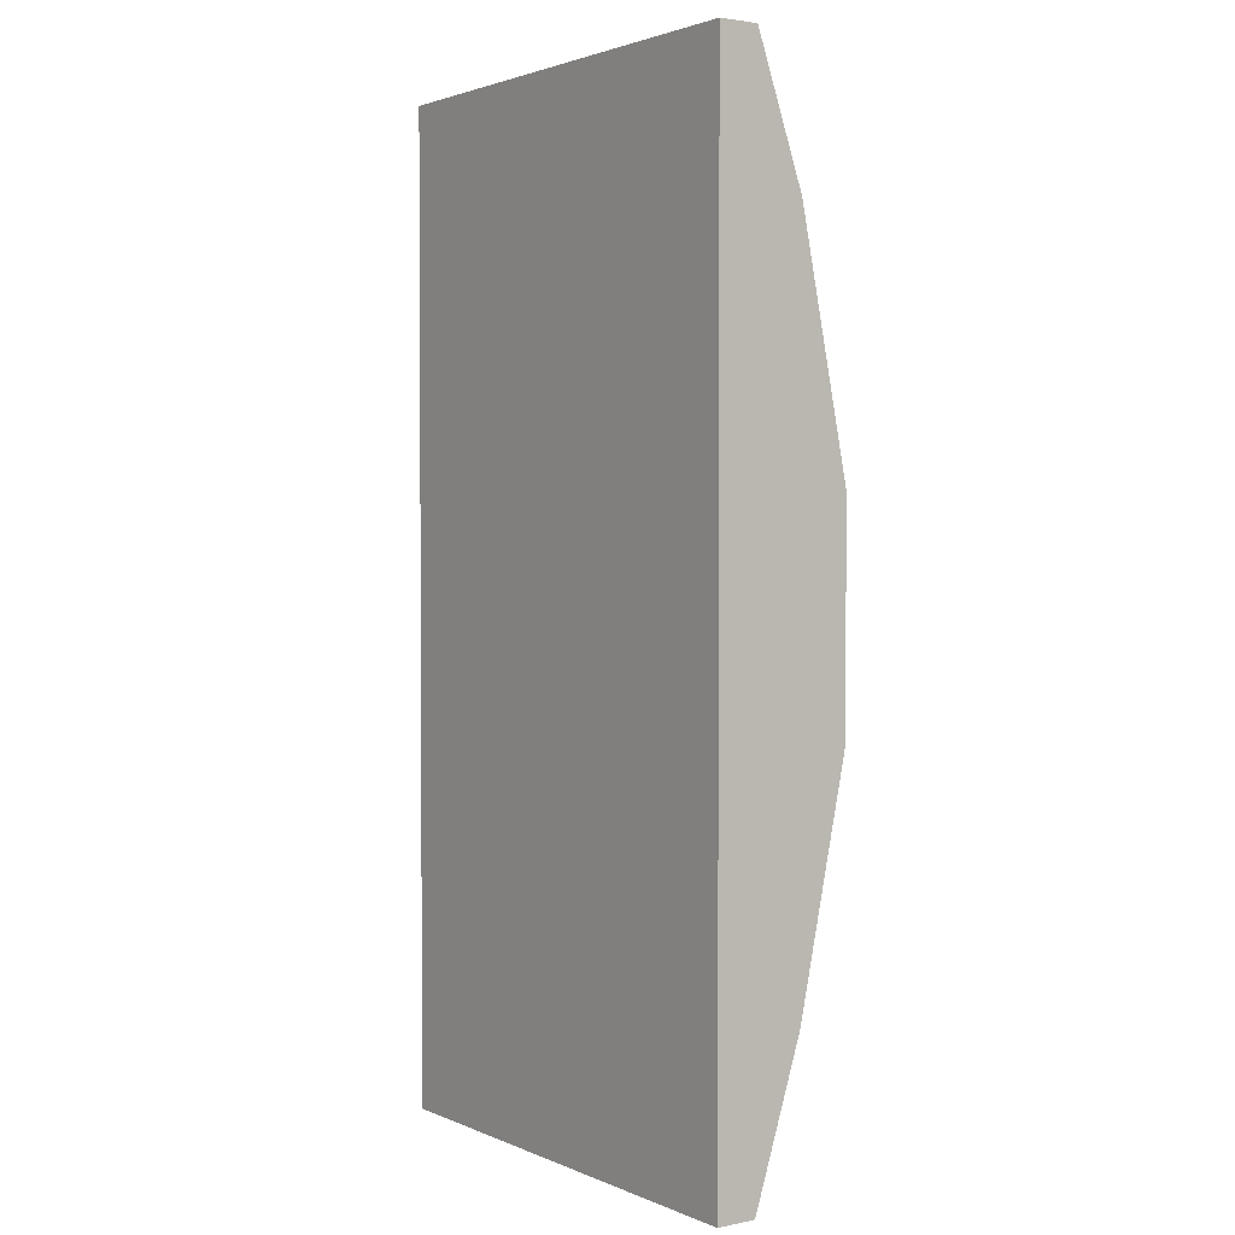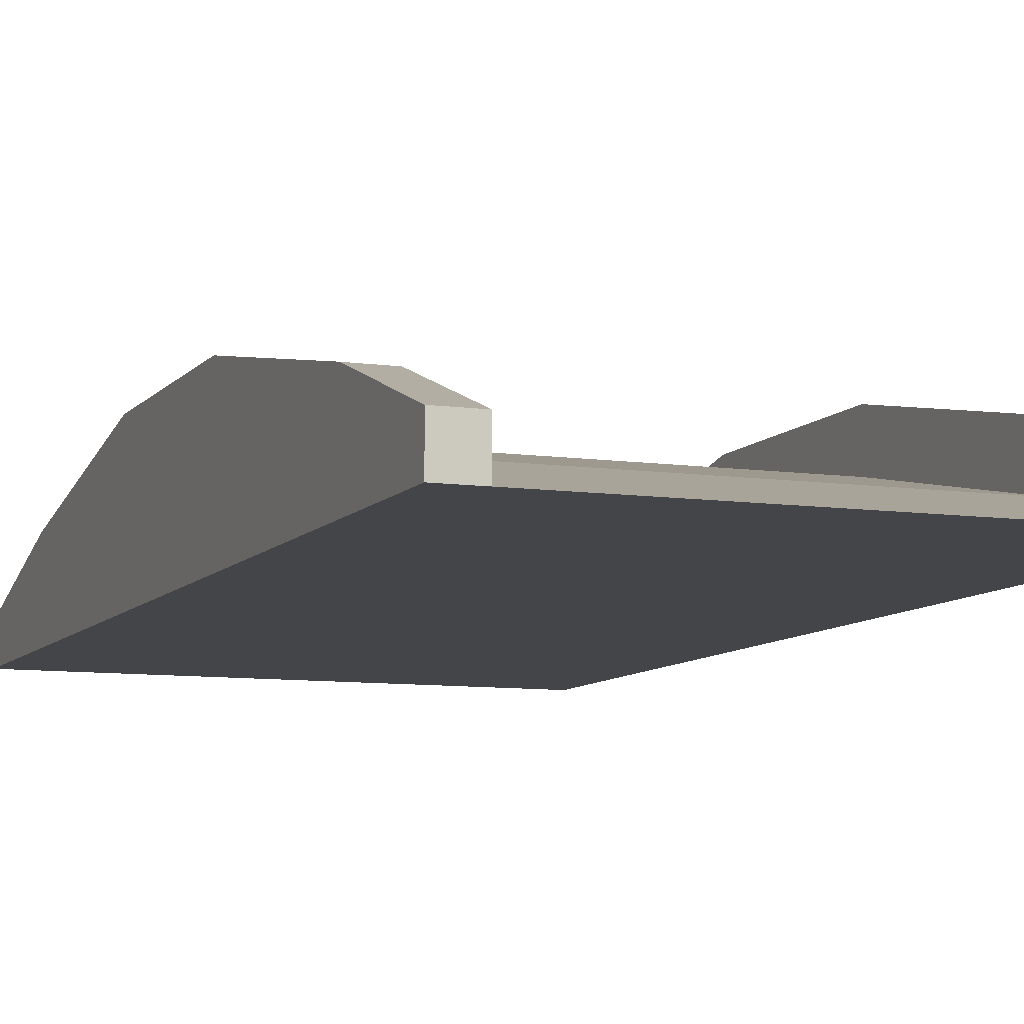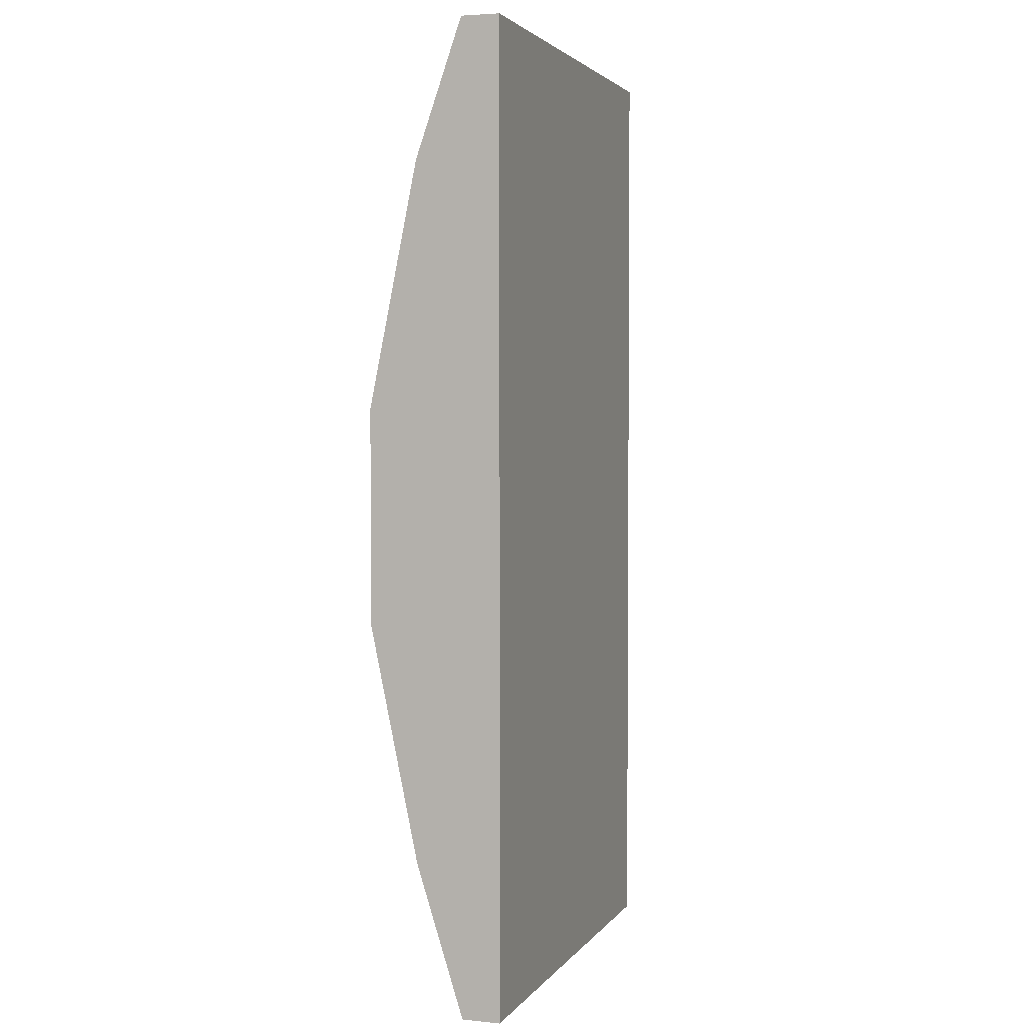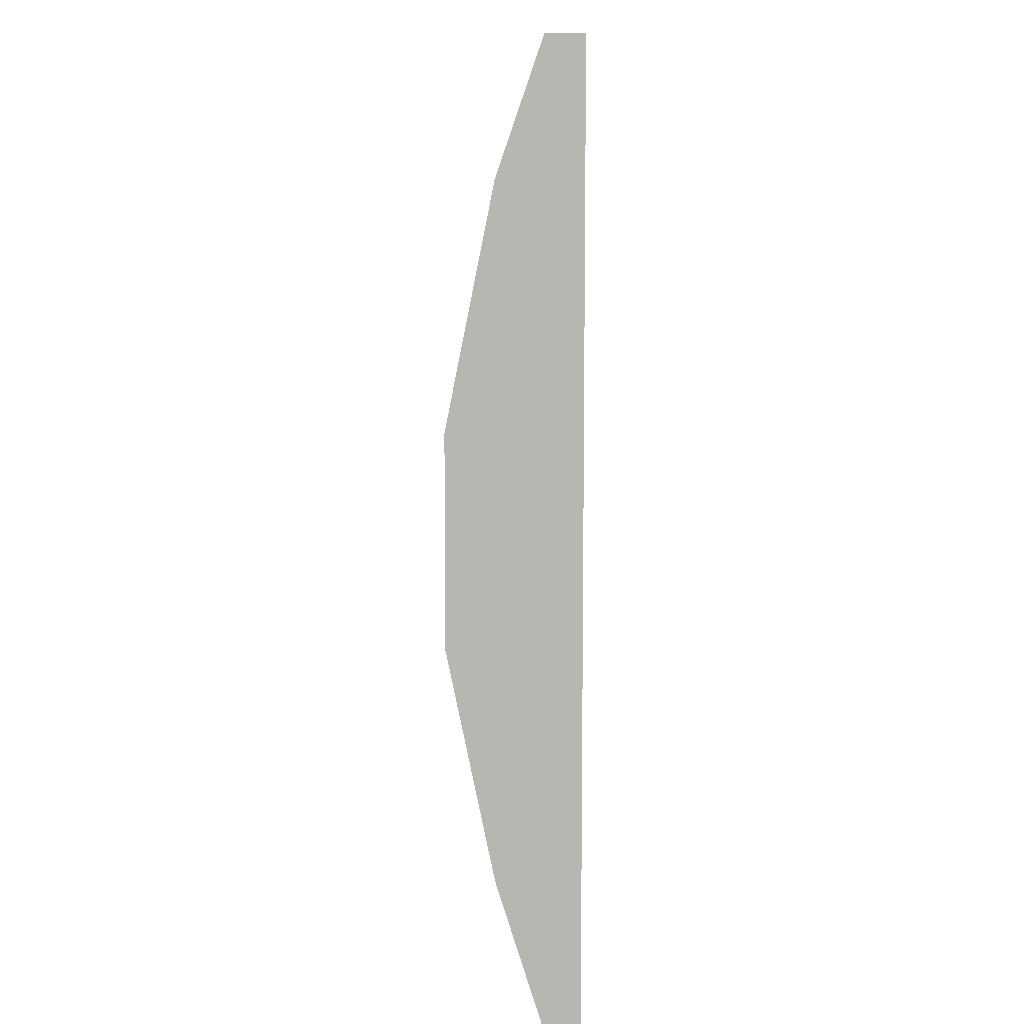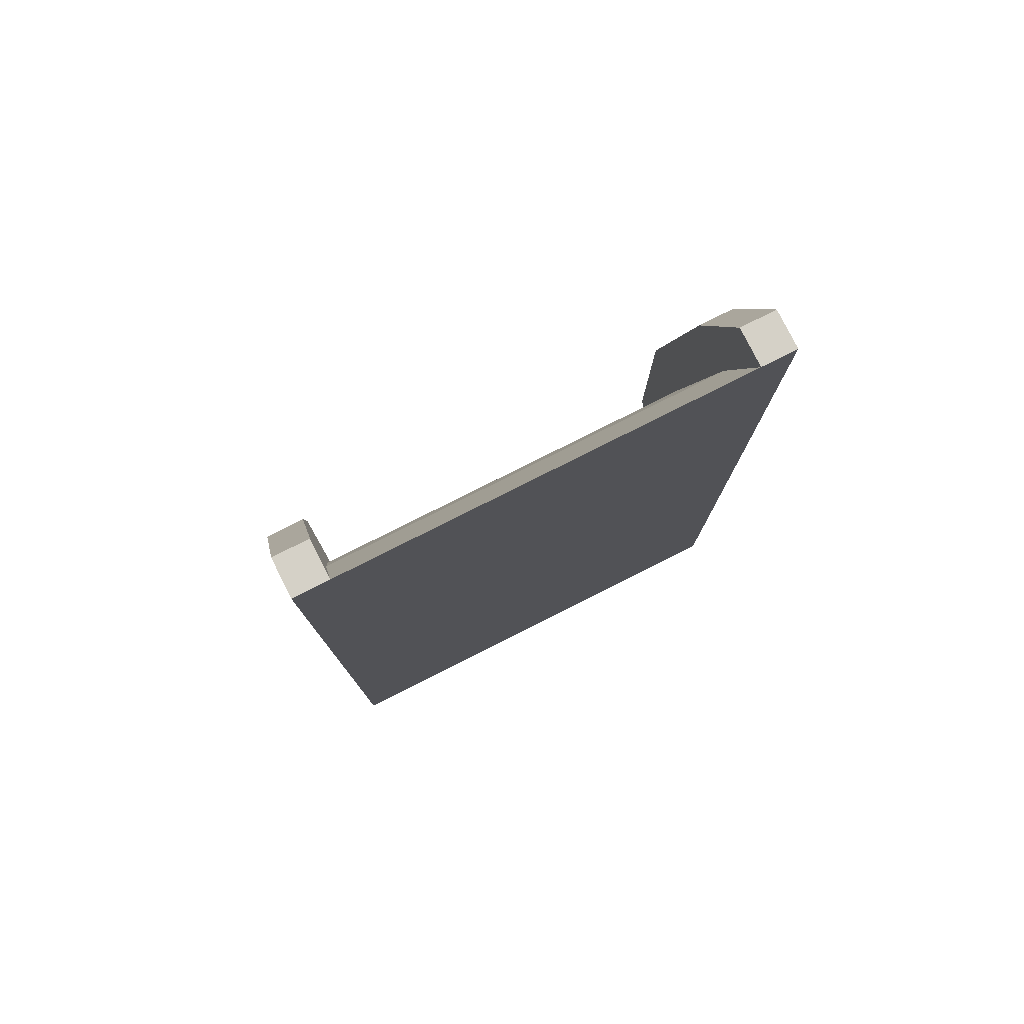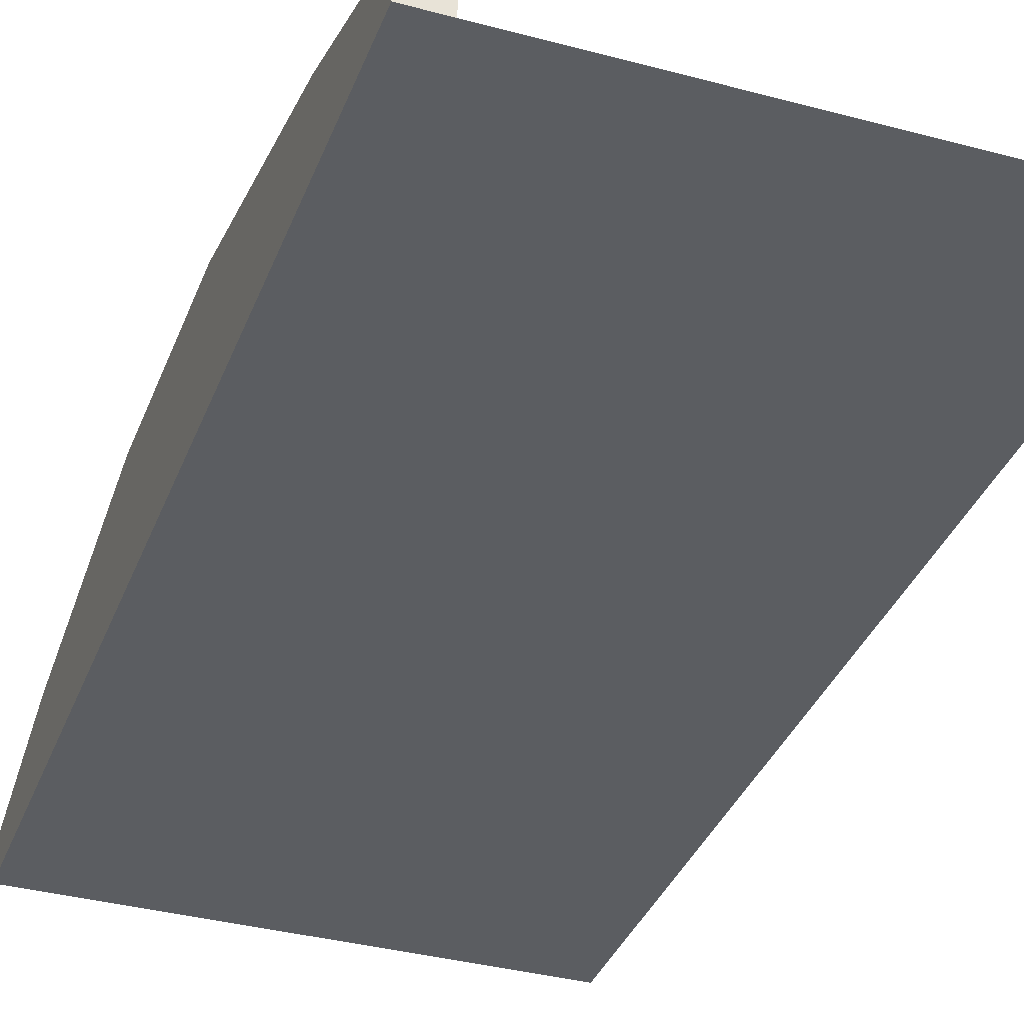
<metadata>
{"format":"obj","ext":"obj","renderer":"f3d","projection":"perspective","resolution":1024,"background":"white","views":[{"elev":2.2,"azim":55.1,"up":"+Z"},{"elev":-8.6,"azim":-21.5,"up":"+Y"},{"elev":2.9,"azim":-71.5,"up":"+Z"},{"elev":8.5,"azim":-90.5,"up":"+Z"},{"elev":79.1,"azim":-26.7,"up":"+Z"},{"elev":-35.9,"azim":160.5,"up":"+Y"}]}
</metadata>
<code>
o bridge_collision_Mesh.002
v -4.923 0.965 7.286
v -4.923 1.97 2.31
v -4.923 1.971 -2.098
v -4.923 0.975 -6.944
v 4.923 0.9649 7.286
v 4.923 1.97 2.31
v 4.923 1.971 -2.098
v 4.923 0.975 -6.944
v -4.923 0.2 10.07
v 4.923 0.2 10.07
v -4.923 0.2 -10.07
v 4.923 0.2 -10.07
v 0 0.2 10.07
v -1e-06 0.2 -10.07
v -1e-06 0.975 -6.944
v 0 0.965 7.286
v -0 1.97 2.31
v -1e-06 1.971 -2.098
v -4.185 0.2 10.07
v -4.185 0.2 -10.07
v -4.185 0.975 -6.944
v -4.185 0.965 7.286
v -4.185 1.97 2.31
v -4.185 1.971 -2.098
v 4.185 0.2 10.07
v 4.185 0.2 -10.07
v 4.185 0.975 -6.944
v 4.185 0.9649 7.286
v 4.185 1.97 2.31
v 4.185 1.971 -2.098
v -4.923 1.965 7.291
v -4.923 2.97 2.316
v -4.923 2.971 -2.093
v -4.923 1.975 -6.938
v 4.923 1.965 7.291
v 4.923 2.97 2.316
v 4.923 2.971 -2.093
v 4.923 1.975 -6.938
v -4.923 1 10.08
v 4.923 1 -10.07
v 4.185 1 10.08
v 4.923 1 10.08
v 4.185 1 -10.07
v -4.923 1 -10.07
v 4.185 1.975 -6.938
v 4.185 1.965 7.291
v 4.185 2.97 2.316
v 4.185 2.971 -2.093
v -4.185 1 10.08
v -4.185 1 -10.07
v -4.185 1.975 -6.938
v -4.185 1.965 7.291
v -4.185 2.97 2.316
v -4.185 2.971 -2.093
f 29 28 46 47
f 2 1 31 32
f 22 23 53 52
f 8 12 40 38
f 11 4 34 44
f 22 19 13 16
f 24 18 15 21
f 24 23 17 18
f 22 16 17 23
f 27 26 14 15
f 30 29 47 48
f 1 9 39 31
f 12 26 43 40
f 27 30 48 45
f 15 14 20 21
f 7 8 38 37
f 16 13 25 28
f 18 30 27 15
f 18 17 29 30
f 16 28 29 17
f 6 5 10 12 8 7
f 2 3 4 11 9 1
f 51 50 44 34
f 46 35 36 47
f 48 47 36 37
f 48 37 38 45
f 46 41 42 35
f 31 52 53 32
f 33 32 53 54
f 33 54 51 34
f 31 39 49 52
f 38 40 43 45
f 23 24 54 53
f 3 2 32 33
f 10 5 35 42
f 9 19 49 39
f 24 21 51 54
f 4 3 33 34
f 20 11 44 50
f 25 10 42 41
f 19 22 52 49
f 5 6 36 35
f 26 27 45 43
f 21 20 50 51
f 6 7 37 36
f 28 25 41 46
f 10 25 13 19 9 11 20 14 26 12

</code>
